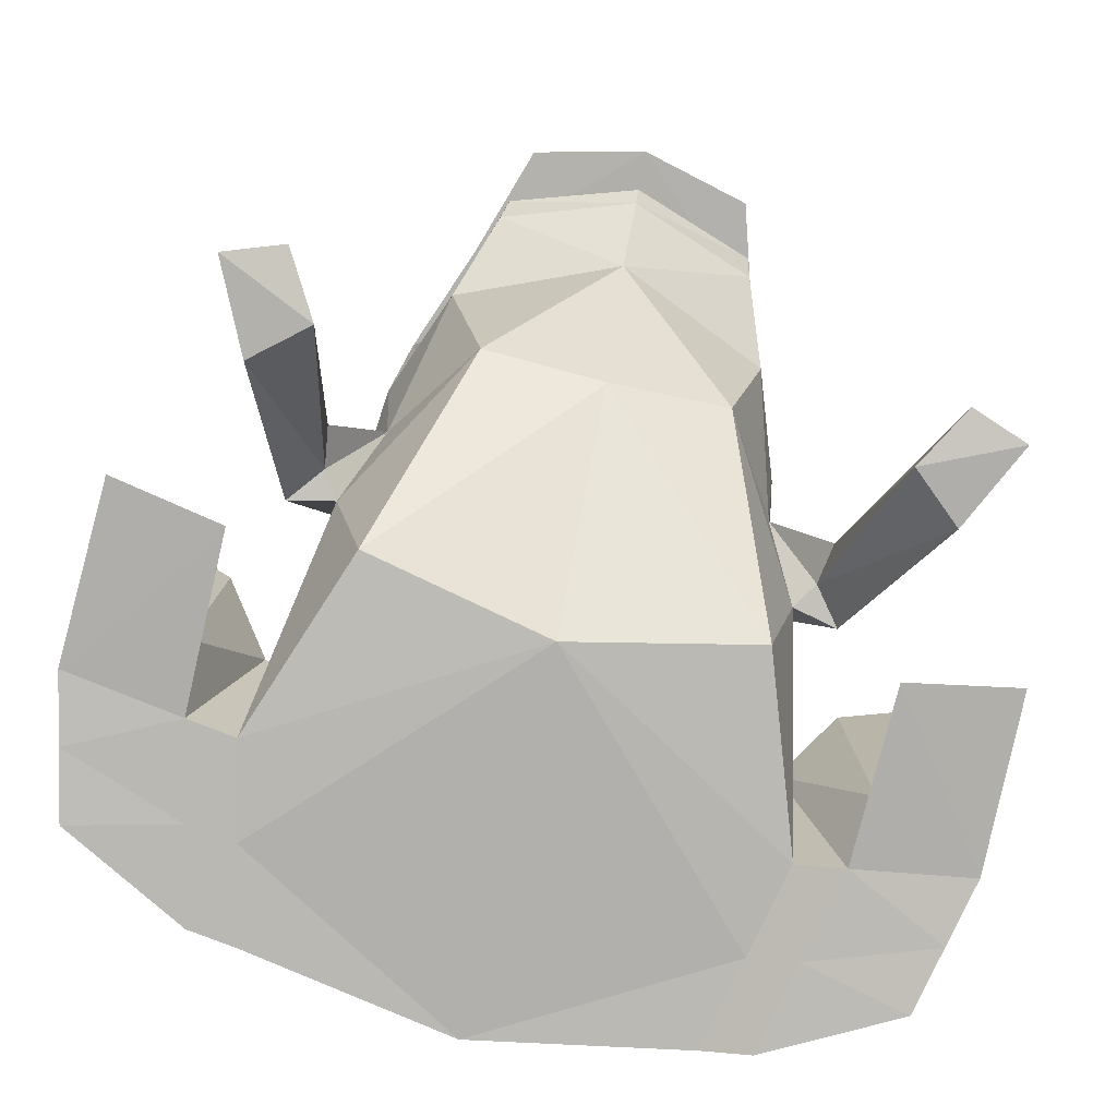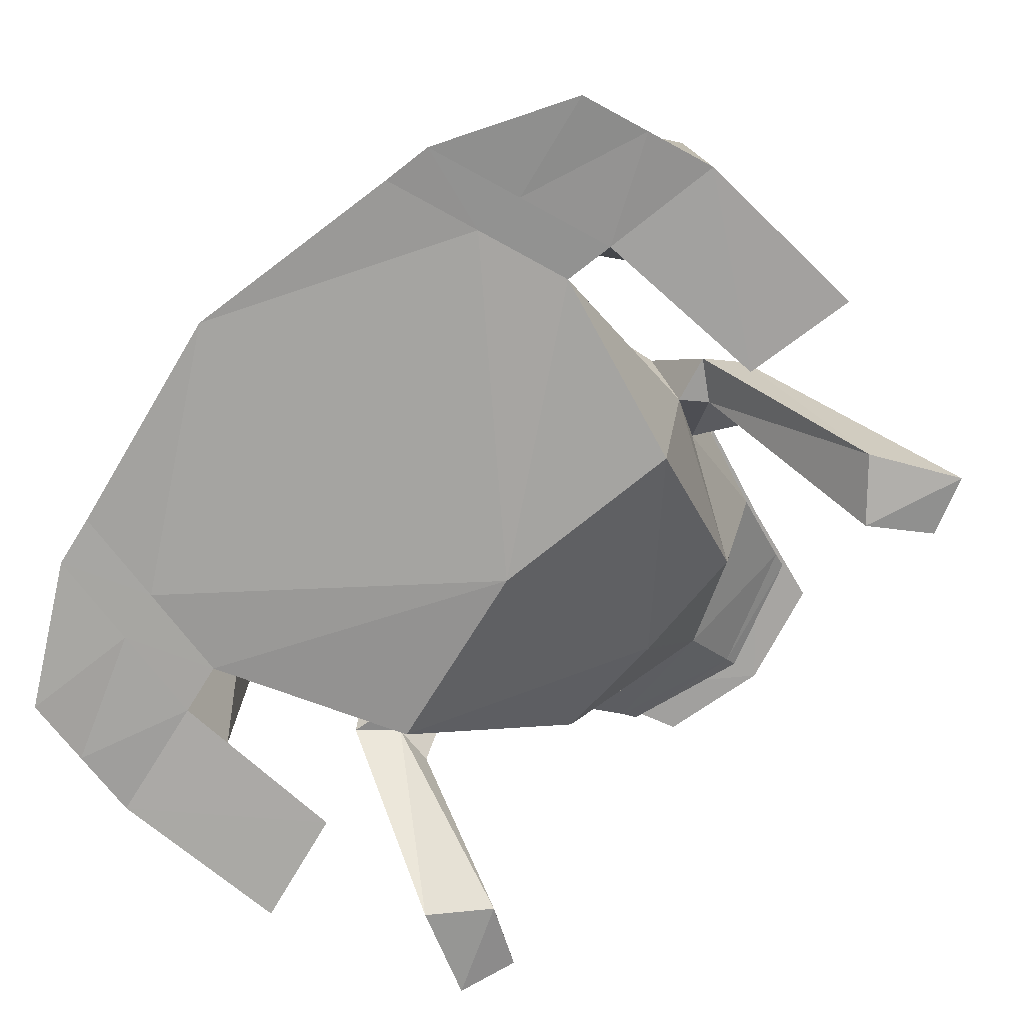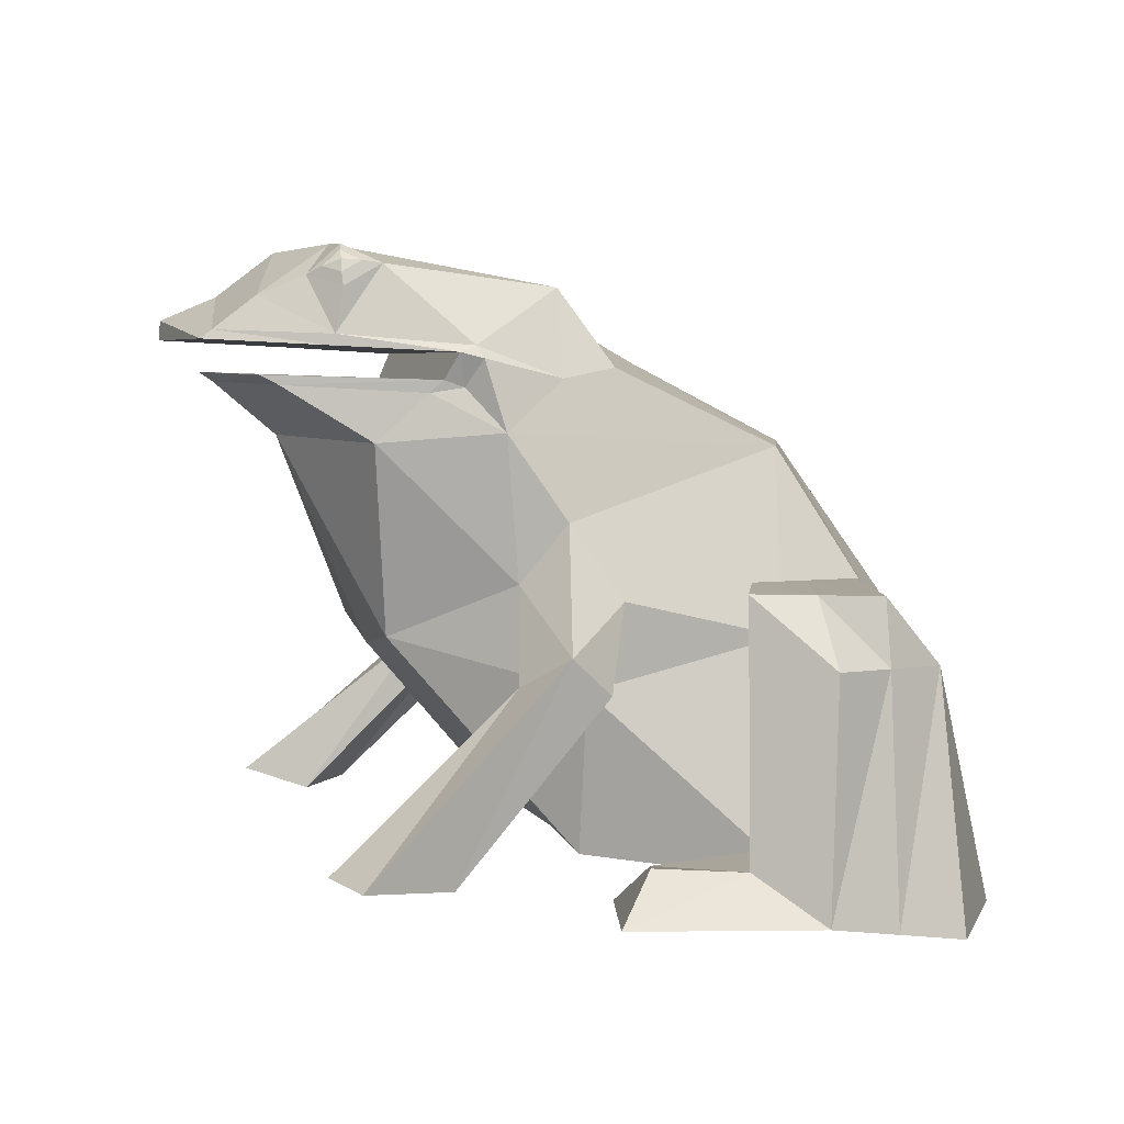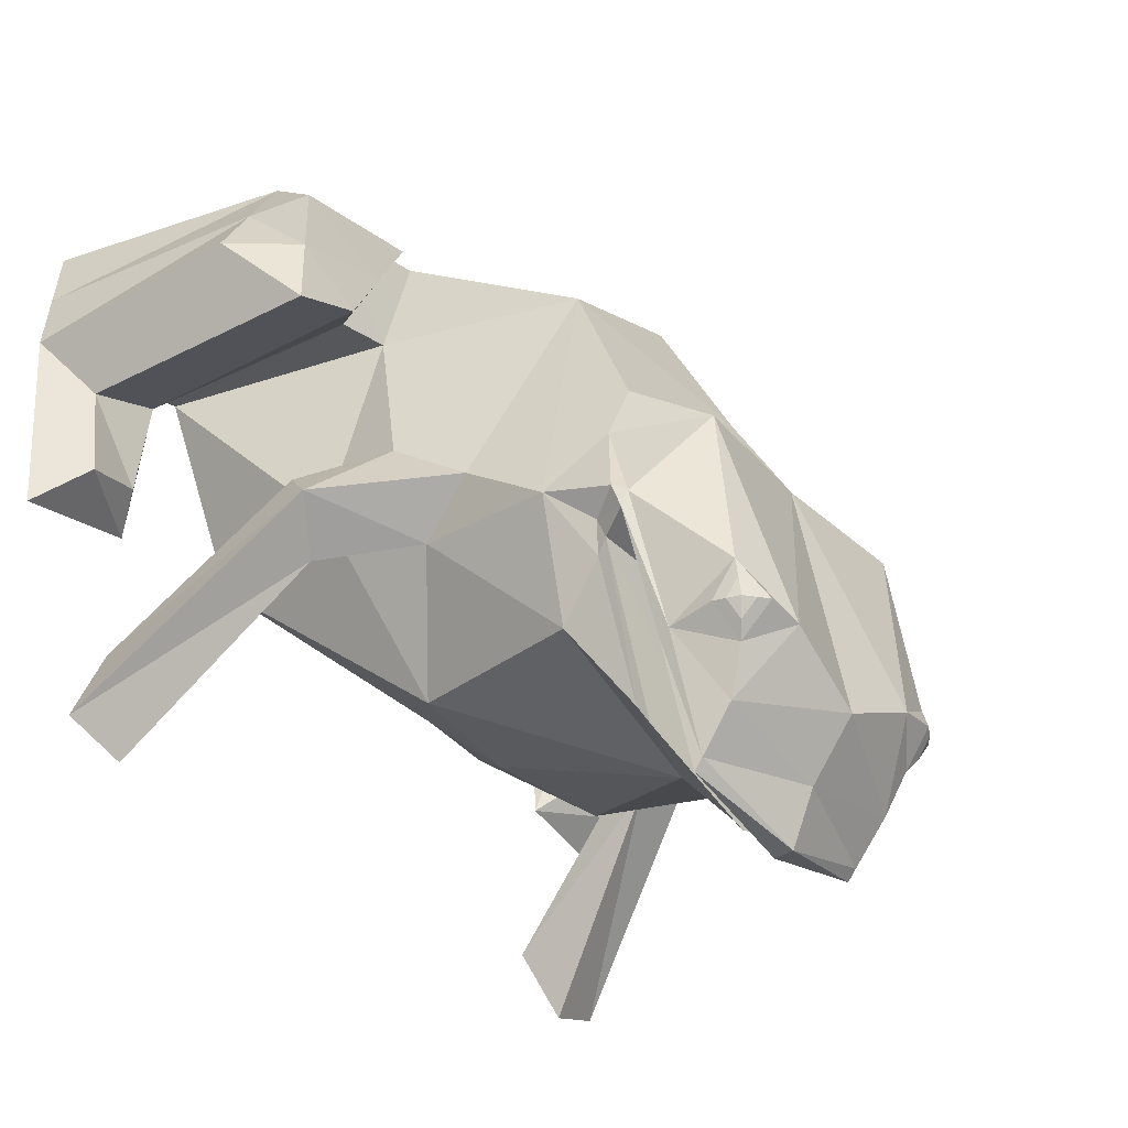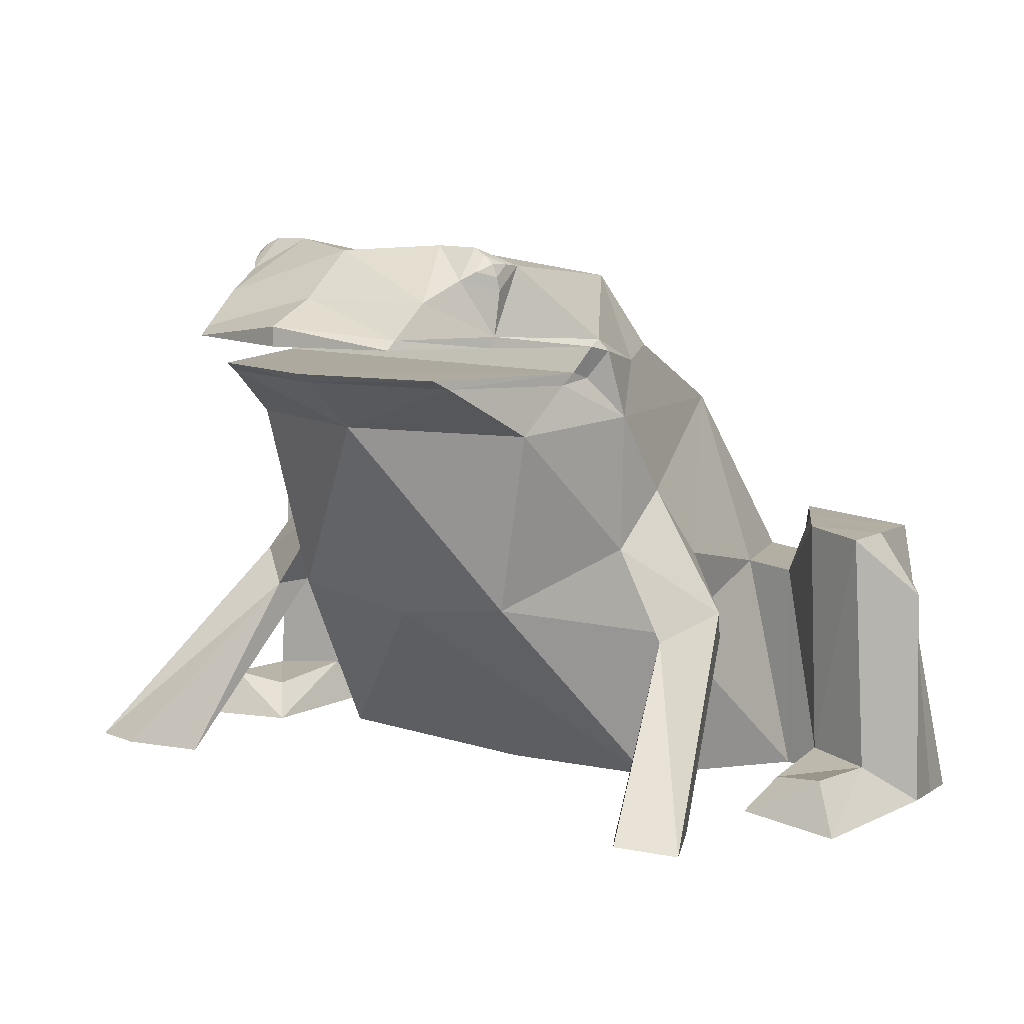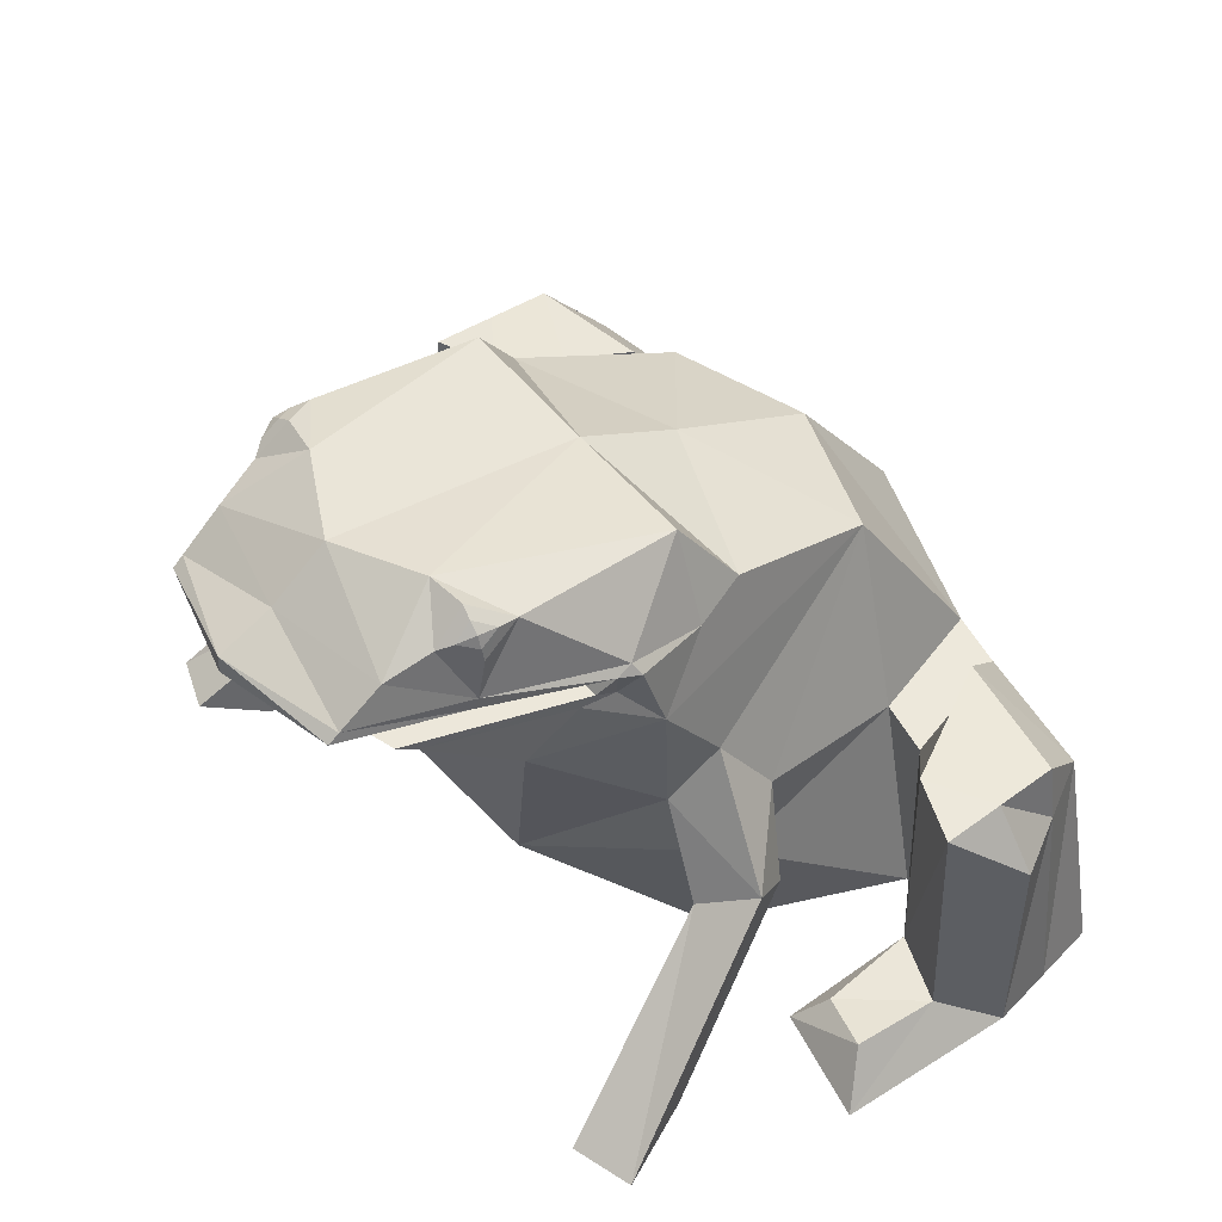
<metadata>
{"format":"obj","ext":"obj","renderer":"f3d","projection":"perspective","resolution":1024,"background":"white","views":[{"elev":-75.8,"azim":166.5,"up":"+Y"},{"elev":-75.0,"azim":48.1,"up":"+Y"},{"elev":4.4,"azim":-103.5,"up":"+Y"},{"elev":-35.7,"azim":127.4,"up":"+Z"},{"elev":10.6,"azim":-145.3,"up":"+Y"},{"elev":50.9,"azim":-127.5,"up":"+Y"}]}
</metadata>
<code>
o 立方体_立方体.004
v -0.4319 0.7735 -0.2225
v -0.5132 0.3238 -0.7773
v -0.3907 -0.2454 -0.7271
v -0.2644 0.9005 -0.8685
v -0.6859 -1.01 1.003
v -0.4193 0.3049 0.4556
v 0.003979 -0.3002 -0.7243
v -0.6464 0.3546 -0.4189
v -0.6014 -0.873 -0.1971
v -0.3594 0.6231 -1.256
v -0.6039 0.5841 -0.5452
v -0.5525 0.5085 -0.2305
v -0.5287 -0.2596 0.7951
v 0.003979 -0.3002 -0.7243
v -0.6604 0.09646 -0.2404
v -0.6107 -0.08154 -0.377
v -0.7068 -0.3843 -0.1987
v -0.7139 -0.1275 -0.08987
v -0.8571 -0.3793 -0.1638
v -0.9276 -0.2631 -0.2953
v -0.7831 -0.3569 -0.4153
v -0.7632 -0.3607 -0.2815
v -1.025 -0.8778 -0.6479
v -1.158 -0.8472 -0.9215
v -0.9746 -0.833 -0.9862
v -0.8561 -0.889 -0.794
v -0.6518 -0.2449 0.4031
v -0.8165 -0.9417 0.4058
v -0.6994 -0.2706 0.7691
v -0.8391 -1.021 0.976
v -0.9722 -0.9519 0.379
v -0.8184 -0.2549 0.3765
v -1.099 -0.2882 0.7179
v -1.247 -1.033 0.7451
v -1.346 -0.963 0.3152
v -1.316 -0.2734 0.3453
v -0.991 -0.05509 0.2012
v -0.7807 -0.06744 0.5854
v -1.025 -0.8048 0.1943
v -1.189 -0.06903 0.1287
v -1.173 -0.08382 0.5279
v -1.235 -0.8193 0.1225
v -0.9741 -0.9329 -0.1911
v -1.325 -0.9421 -0.2604
v -1.046 -0.8268 -0.1047
v -1.222 -0.7984 -0.1524
v -0.5644 0.5049 -0.5855
v -0.4018 0.5196 -1.093
v -0.368 0.7489 -1.094
v -0.4731 0.6036 -0.8984
v -0.461 0.8391 -0.7419
v -0.3843 0.8974 -0.8529
v -0.4008 0.8063 -0.9558
v -0.4782 0.773 -0.8591
v -0.4226 0.8775 -0.8602
v -0.4311 0.8303 -0.9134
v -0.4622 0.8473 -0.8027
v -0.4712 0.8131 -0.8634
v -0.456 0.8516 -0.8616
v -0.6234 0.5662 -0.4785
v -0.3611 0.6493 -1.222
v -0.5986 0.6033 -0.4976
v -0.4758 0.6369 -0.8828
v -0.5755 0.4834 -0.5266
v -0.4191 0.4901 -1.038
v -0.5503 0.4679 -0.6238
v -0.498 0.5399 -0.06326
v -1e-06 0.3371 -0.9958
v 0.4319 0.7735 -0.2225
v 0.5132 0.3238 -0.7773
v -0 0.7391 -0.2068
v 0.3907 -0.2454 -0.7271
v 0.2644 0.9005 -0.8685
v 0.6859 -1.01 1.003
v 0.4193 0.3049 0.4556
v 1e-06 -1 1.136
v 0 0.3086 0.5954
v -0.00398 -0.3002 -0.7243
v -1e-06 0.883 -1
v 0.6464 0.3546 -0.4189
v 0.6014 -0.873 -0.1971
v -0 -0.9372 -0.08202
v -1e-06 0.6202 -1.343
v 0.3594 0.6231 -1.256
v 0.6039 0.5841 -0.5452
v 0.5525 0.5085 -0.2305
v 0.5287 -0.2596 0.7951
v -0.00398 -0.3002 -0.7243
v -0 -0.9372 -0.08202
v 0.6604 0.09646 -0.2404
v 0.6107 -0.08154 -0.377
v 0.7068 -0.3843 -0.1987
v 0.7139 -0.1275 -0.08987
v 0.8571 -0.3793 -0.1638
v 0.9276 -0.2631 -0.2953
v 0.7831 -0.3569 -0.4153
v 0.7632 -0.3607 -0.2815
v 1.025 -0.8778 -0.6479
v 1.158 -0.8472 -0.9215
v 0.9746 -0.833 -0.9862
v 0.8561 -0.889 -0.794
v 0.6518 -0.2449 0.4031
v 0.8165 -0.9417 0.4058
v 0.6994 -0.2706 0.7691
v 0.8391 -1.021 0.976
v 0.9722 -0.9519 0.379
v 0.8184 -0.2549 0.3765
v 1.099 -0.2882 0.7179
v 1.247 -1.033 0.7451
v 1.346 -0.963 0.3152
v 1.316 -0.2734 0.3453
v 0.991 -0.05509 0.2012
v 0.7807 -0.06744 0.5854
v 1.025 -0.8048 0.1943
v 1.189 -0.06903 0.1287
v 1.173 -0.08382 0.5279
v 1.235 -0.8193 0.1225
v 0.9741 -0.9329 -0.1911
v 1.325 -0.9421 -0.2604
v 1.046 -0.8268 -0.1047
v 1.222 -0.7984 -0.1524
v 1e-06 -0.1749 0.9436
v 0.5644 0.5049 -0.5855
v -1e-06 0.5267 -1.226
v 0.4018 0.5196 -1.093
v 0.368 0.7489 -1.094
v -1e-06 0.7499 -1.174
v 0.4731 0.6036 -0.8984
v 0.461 0.8391 -0.7419
v 0.3843 0.8974 -0.8529
v 0.4008 0.8063 -0.9558
v 0.4782 0.773 -0.8591
v 0.4226 0.8775 -0.8602
v 0.4311 0.8303 -0.9134
v 0.4622 0.8473 -0.8027
v 0.4712 0.8131 -0.8634
v 0.456 0.8516 -0.8616
v 0.6234 0.5662 -0.4785
v 0.3611 0.6493 -1.222
v 0.5986 0.6033 -0.4976
v -1e-06 0.679 -1.34
v 0.4758 0.6369 -0.8828
v 0.5755 0.4834 -0.5266
v -1e-06 0.4978 -1.185
v 0.4191 0.4901 -1.038
v 0.5503 0.4679 -0.6238
v 0.498 0.5399 -0.06326
v 0 0.5513 0.1229
v -0.7512 -0.976 0.7043
v -0.5902 -0.2523 0.5991
v -0.9056 -0.9864 0.6775
v -0.7589 -0.2628 0.5728
v -1.297 -0.9982 0.5301
v -1.208 -0.2808 0.5316
v -0.8859 -0.06127 0.3933
v -1.181 -0.07642 0.3283
v 0.7512 -0.976 0.7043
v 0.5902 -0.2523 0.5991
v 0.9056 -0.9864 0.6775
v 0.7589 -0.2628 0.5728
v 1.297 -0.9982 0.5301
v 1.208 -0.2808 0.5316
v 0.8859 -0.06127 0.3933
v 1.181 -0.07642 0.3283
f 71 4 1
f 76 13 5
f 28 32 27
f 2 66 65
f 28 9 82
f 68 65 144
f 6 148 67
f 3 68 7
f 8 66 2
f 9 7 82
f 17 3 9
f 10 141 83
f 11 60 62
f 50 61 10
f 16 8 2
f 82 14 89
f 6 8 15
f 17 19 22
f 20 23 19
f 18 20 19
f 16 22 21
f 16 20 15
f 26 24 25
f 21 26 25
f 21 24 20
f 22 23 26
f 35 43 31
f 27 18 17
f 5 29 30
f 27 152 150
f 149 30 151
f 154 35 153
f 151 34 153
f 32 39 37
f 30 33 34
f 39 40 37
f 37 156 155
f 154 41 156
f 33 38 41
f 32 155 152
f 36 42 35
f 43 46 45
f 39 43 45
f 42 44 35
f 42 45 46
f 13 77 6
f 49 79 127
f 53 4 49
f 4 51 1
f 54 57 58
f 62 51 63
f 56 58 59
f 52 56 55
f 54 56 53
f 52 57 51
f 57 55 59
f 59 55 56
f 59 58 57
f 61 127 141
f 62 12 1
f 63 11 62
f 63 53 49
f 64 11 47
f 66 64 47
f 144 48 124
f 60 8 12
f 65 47 48
f 12 67 1
f 67 71 1
f 8 67 12
f 73 71 69
f 76 87 122
f 107 103 102
f 70 145 146
f 82 103 157
f 68 145 70
f 75 148 77
f 72 68 70
f 146 80 70
f 78 81 82
f 72 92 81
f 141 84 83
f 85 140 138
f 139 128 84
f 80 90 91
f 82 88 78
f 93 90 75
f 92 94 93
f 98 95 94
f 93 95 90
f 91 97 92
f 95 91 90
f 99 101 100
f 96 101 97
f 99 96 95
f 97 98 94
f 118 110 106
f 92 93 102
f 74 104 87
f 160 102 158
f 157 105 74
f 110 162 161
f 159 109 105
f 107 114 106
f 105 108 104
f 115 114 112
f 164 112 163
f 162 116 108
f 108 113 104
f 163 107 160
f 117 111 110
f 118 121 119
f 114 118 106
f 119 117 110
f 117 120 114
f 87 77 122
f 79 126 127
f 73 131 126
f 73 129 130
f 132 135 129
f 140 142 129
f 134 137 136
f 130 134 131
f 134 132 131
f 135 130 129
f 135 137 133
f 137 134 133
f 137 135 136
f 127 139 141
f 140 86 138
f 85 142 140
f 131 132 142
f 85 143 123
f 146 123 143
f 144 125 145
f 138 80 143
f 145 123 146
f 86 69 147
f 147 71 148
f 80 147 75
f 123 124 47
f 50 83 128
f 85 47 11
f 152 38 29
f 36 156 40
f 155 41 38
f 31 153 35
f 33 153 34
f 28 151 31
f 150 29 13
f 113 160 104
f 111 164 162
f 116 163 113
f 106 161 159
f 161 108 109
f 103 159 157
f 104 158 87
f 71 79 4
f 76 122 13
f 28 31 32
f 82 76 149
f 76 5 149
f 149 28 82
f 68 2 65
f 6 77 148
f 3 2 68
f 8 64 66
f 9 3 7
f 17 16 3
f 10 61 141
f 50 63 61
f 2 3 16
f 16 15 8
f 82 7 14
f 15 18 6
f 18 27 6
f 150 13 6
f 27 150 6
f 17 18 19
f 20 24 23
f 18 15 20
f 16 17 22
f 16 21 20
f 26 23 24
f 21 22 26
f 21 25 24
f 22 19 23
f 35 44 43
f 9 28 17
f 28 27 17
f 5 13 29
f 27 32 152
f 149 5 30
f 154 36 35
f 151 30 34
f 32 31 39
f 30 29 33
f 39 42 40
f 37 40 156
f 154 33 41
f 33 29 38
f 32 37 155
f 36 40 42
f 43 44 46
f 39 31 43
f 42 46 44
f 42 39 45
f 13 122 77
f 49 4 79
f 53 52 4
f 4 52 51
f 54 51 57
f 1 51 62
f 51 54 63
f 52 53 56
f 54 58 56
f 52 55 57
f 61 49 127
f 62 60 12
f 63 50 11
f 49 61 63
f 63 54 53
f 64 60 11
f 144 65 48
f 60 64 8
f 65 66 47
f 67 148 71
f 8 6 67
f 73 79 71
f 76 74 87
f 107 106 103
f 74 76 157
f 76 82 157
f 82 81 103
f 68 144 145
f 75 147 148
f 72 78 68
f 146 143 80
f 78 72 81
f 72 91 92
f 141 139 84
f 139 142 128
f 91 72 70
f 70 80 91
f 82 89 88
f 90 80 75
f 75 87 158
f 158 102 75
f 102 93 75
f 92 97 94
f 98 99 95
f 93 94 95
f 91 96 97
f 95 96 91
f 99 98 101
f 96 100 101
f 99 100 96
f 97 101 98
f 118 119 110
f 102 103 92
f 103 81 92
f 74 105 104
f 160 107 102
f 157 159 105
f 110 111 162
f 159 161 109
f 107 112 114
f 105 109 108
f 115 117 114
f 164 115 112
f 162 164 116
f 108 116 113
f 163 112 107
f 117 115 111
f 118 120 121
f 114 120 118
f 119 121 117
f 117 121 120
f 87 75 77
f 79 73 126
f 73 130 131
f 73 69 129
f 132 136 135
f 132 129 142
f 129 69 140
f 130 133 134
f 134 136 132
f 135 133 130
f 127 126 139
f 140 69 86
f 85 128 142
f 142 139 126
f 126 131 142
f 85 138 143
f 144 124 125
f 138 86 80
f 145 125 123
f 147 69 71
f 80 86 147
f 125 124 123
f 124 48 47
f 50 10 83
f 83 84 128
f 128 85 11
f 11 50 128
f 85 123 47
f 152 155 38
f 36 154 156
f 155 156 41
f 31 151 153
f 33 154 153
f 28 149 151
f 150 152 29
f 113 163 160
f 111 115 164
f 116 164 163
f 106 110 161
f 161 162 108
f 103 106 159
f 104 160 158

</code>
